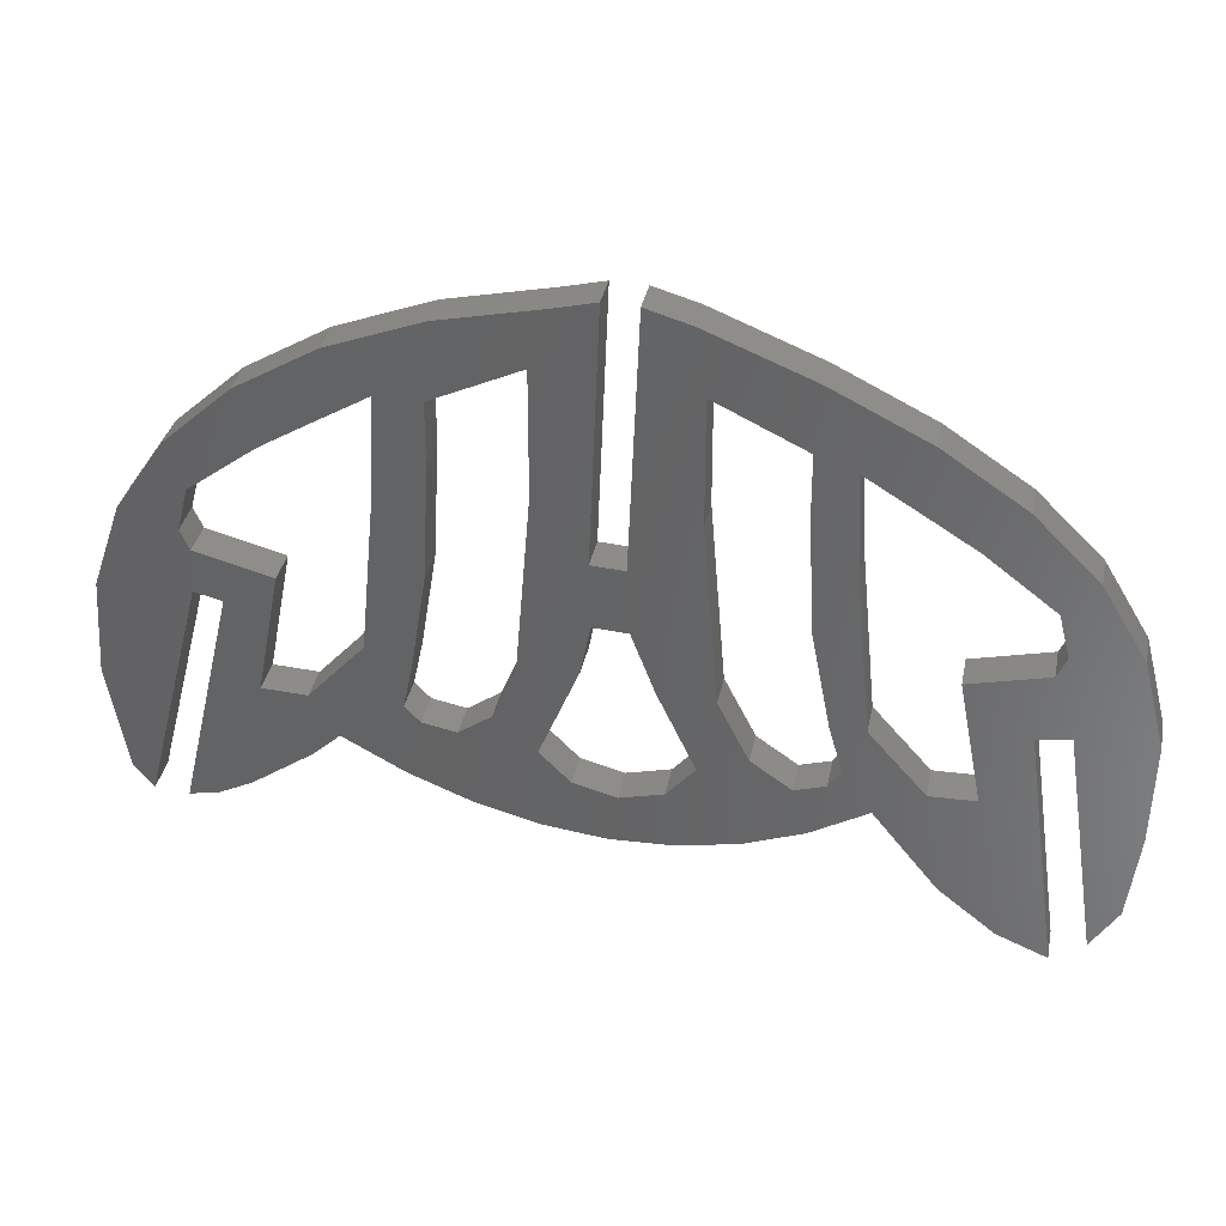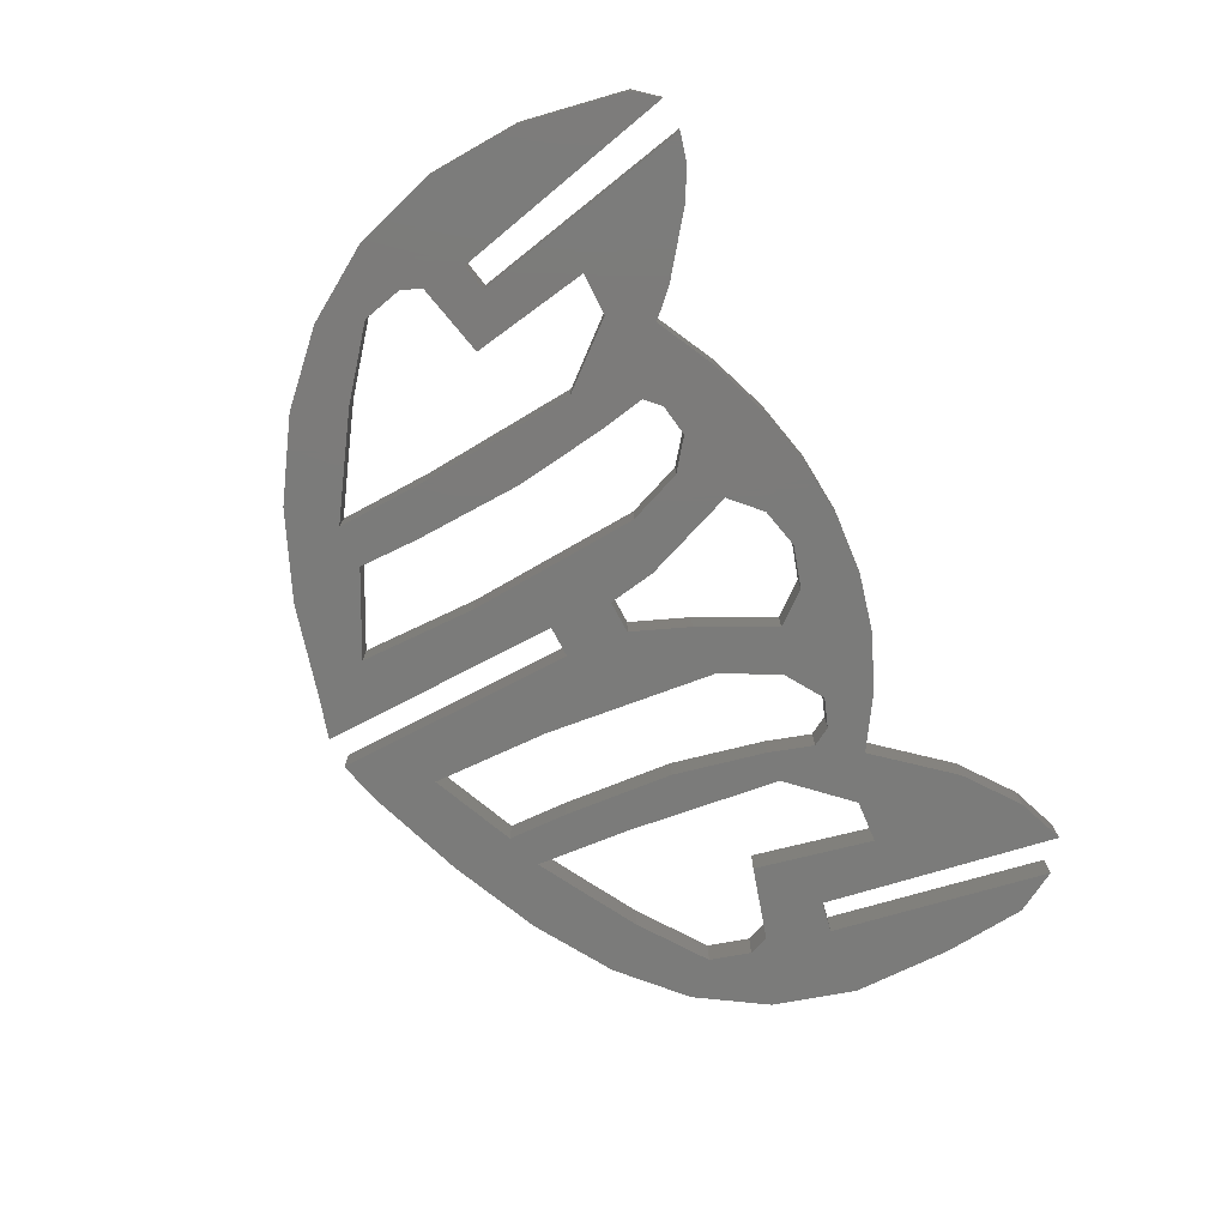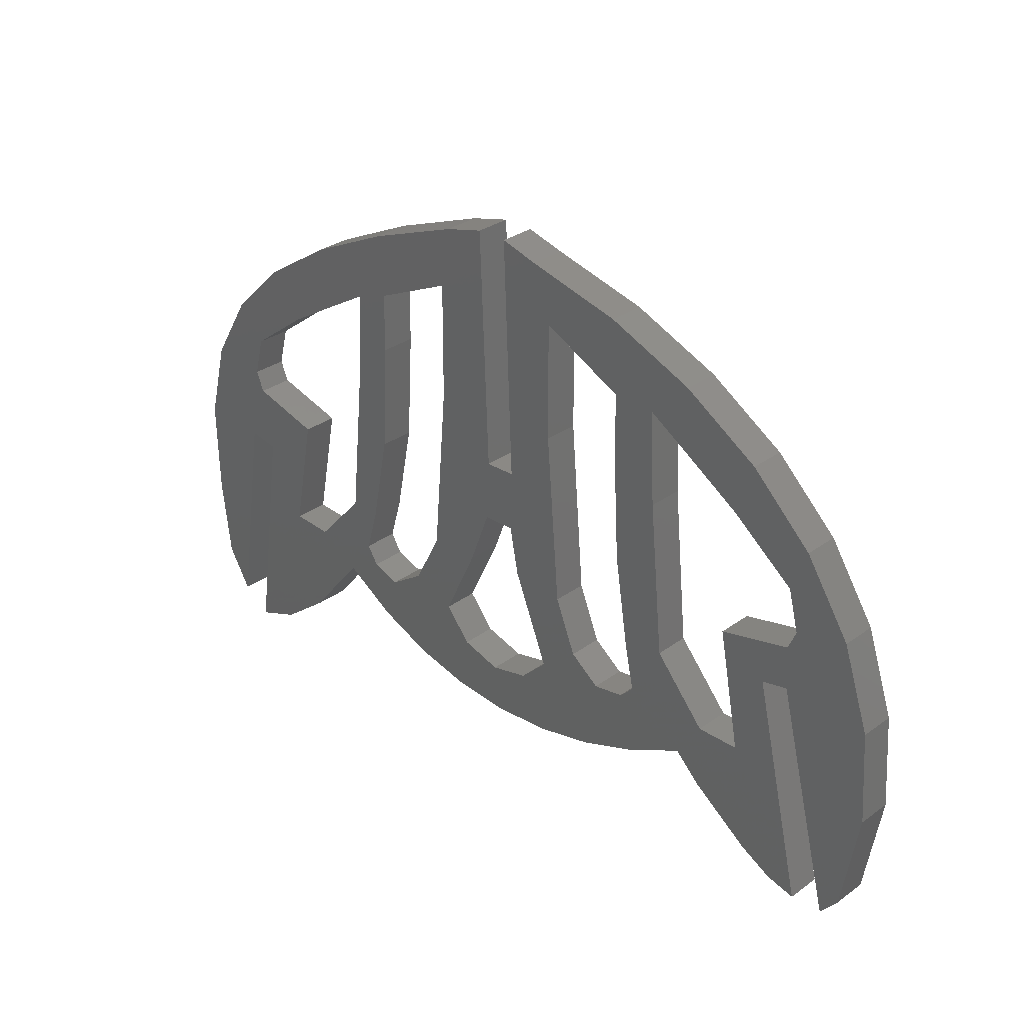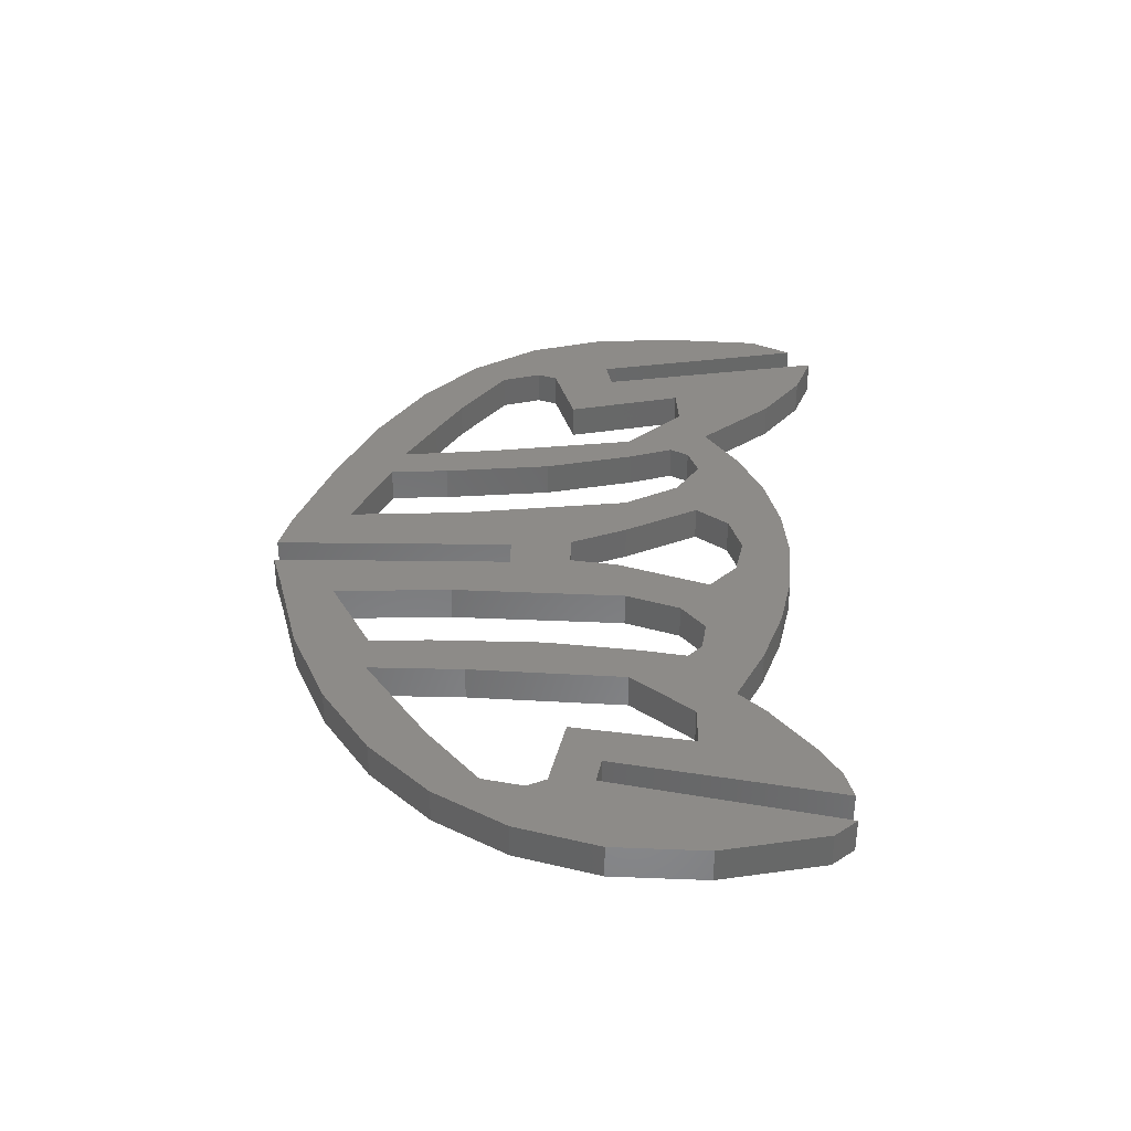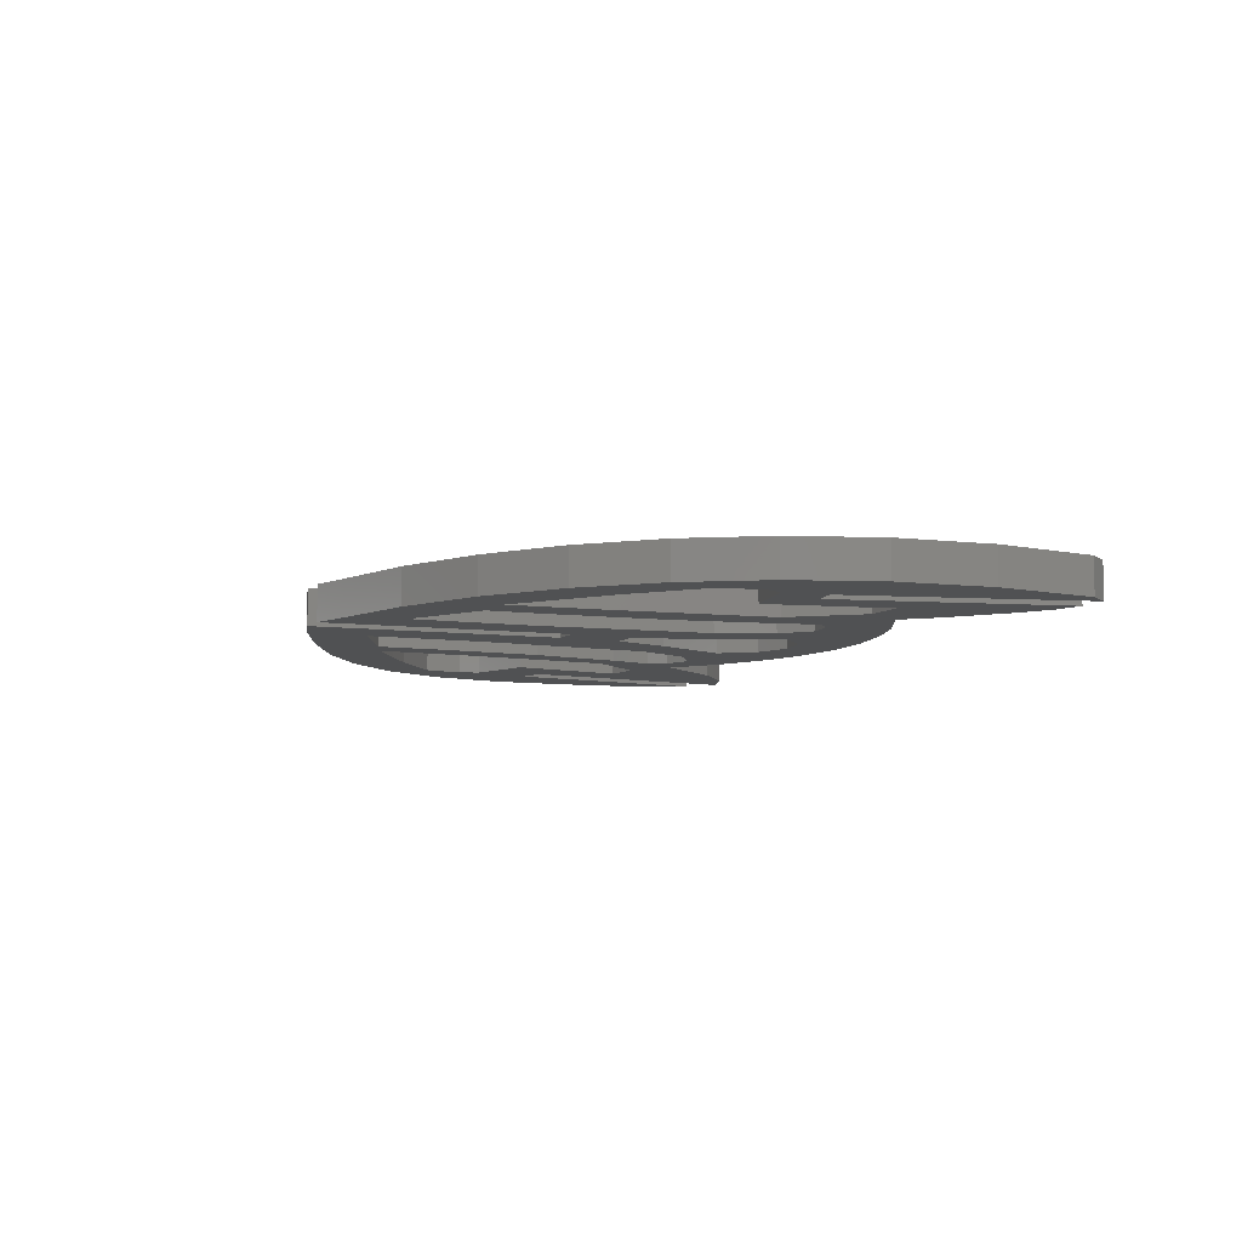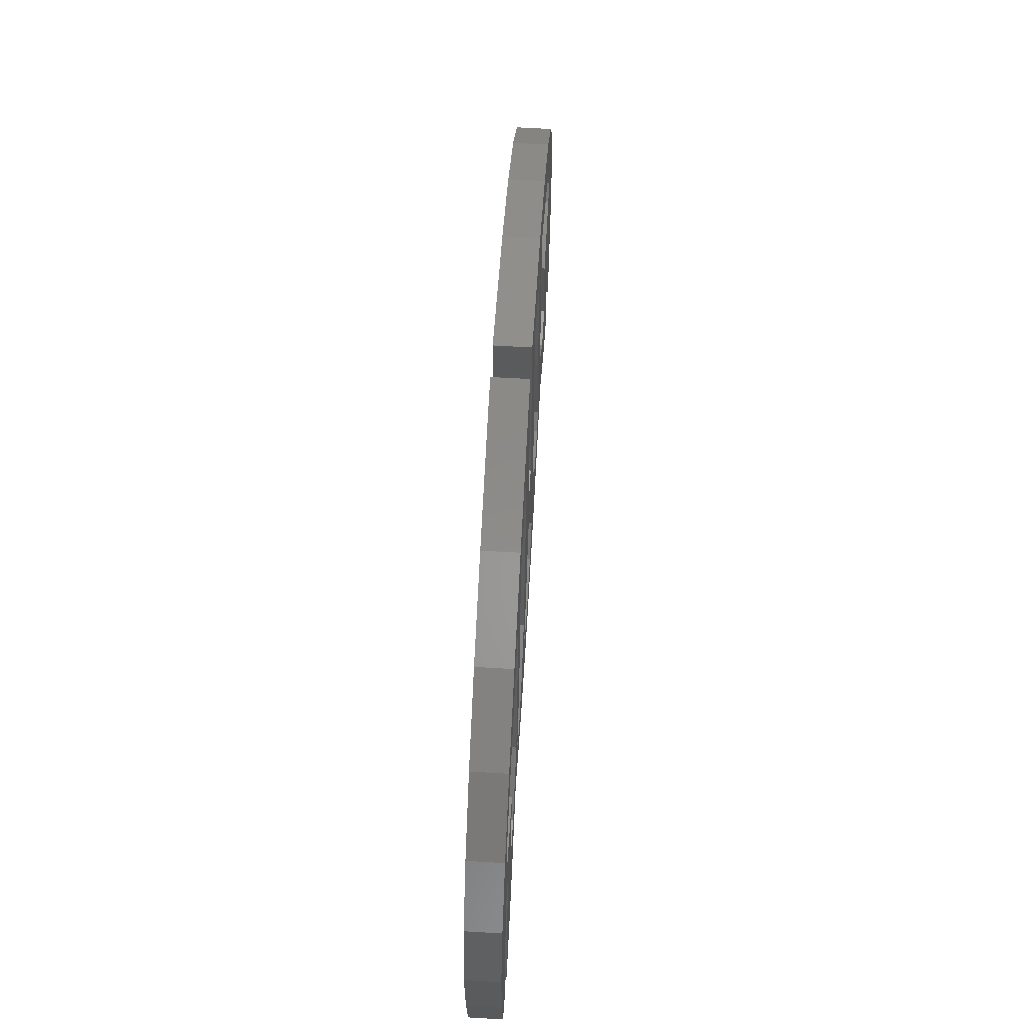
<metadata>
{"format":"stl","ext":"stl","renderer":"f3d","projection":"perspective","resolution":1024,"background":"white","views":[{"elev":36.4,"azim":11.6,"up":"+Y"},{"elev":-74.4,"azim":-64.9,"up":"+Z"},{"elev":32.0,"azim":-135.2,"up":"+Y"},{"elev":34.9,"azim":-91.4,"up":"+Z"},{"elev":-6.9,"azim":-114.9,"up":"+Z"},{"elev":62.9,"azim":93.4,"up":"+Y"}]}
</metadata>
<code>
# stl→obj: 216 verts, 448 faces
v 60.2 174.7 0
v 60.2 174.7 2.95
v 60.81 182.7 0
v 60.81 182.7 2.95
v 61.64 165.6 0
v 61.64 165.6 2.95
v 63.26 189.7 0
v 67.32 195.8 0
v 68.7 192 0
v 72.77 200.8 0
v 74.27 196.2 0
v 79.4 204.8 0
v 82.81 201.5 0
v 86.98 207.8 0
v 86.48 201.5 0
v 95.31 209.7 0
v 78.17 198.7 0
v 93.63 194.7 0
v 98.62 210.5 0
v 97.76 189.6 0
v 109.5 174 0
v 102.6 179.1 0
v 107.1 178.9 0
v 100.5 189.5 0
v 101.3 210.5 0
v 104.9 209.4 0
v 105.7 204.2 0
v 113.4 206.1 0
v 112.9 200.7 0
v 121 202.3 0
v 118.4 198.2 0
v 127.5 198 0
v 124.6 194.4 0
v 132.7 193 0
v 131.1 186.6 0
v 136.3 187 0
v 132.1 179.7 0
v 138.2 179.8 0
v 72.73 174.9 0
v 76.41 174.7 0
v 78.64 171.3 0
v 84.58 178.8 0
v 81 179.9 0
v 85.87 186.8 0
v 129.5 179.2 0
v 86.43 196.3 0
v 82.44 194.9 0
v 93.85 172.2 0
v 83.68 168.5 0
v 114 167.8 0
v 99.82 168.8 0
v 118.6 170.6 0
v 70.55 182.5 0
v 68.53 164 0
v 66 163.4 0
v 71.29 165.5 0
v 83.74 174.9 0
v 76.35 169.1 0
v 88.8 166.5 0
v 93.95 165.2 0
v 109.2 165.9 0
v 104.2 164.9 0
v 99.09 164.6 0
v 96.96 210.1 0
v 132.5 158.8 0
v 126.1 162.3 0
v 123.8 164.1 0
v 116 199.6 0
v 113 195.6 0
v 87.77 173.1 0
v 90.44 175 0
v 116.5 191.5 0
v 113.5 186 0
v 74.74 185.2 0
v 71.62 186 0
v 63.22 163.6 0
v 68.26 183.1 0
v 68.5 186.8 0
v 67.77 188.5 0
v 127.2 184.1 0
v 130.4 184.9 0
v 124.1 183.3 0
v 93.69 204.9 0
v 80.49 200.1 0
v 82.36 193.3 0
v 85 173.6 0
v 97.08 180.1 0
v 92.36 179.7 0
v 97.88 184.3 0
v 121.2 167.4 0
v 105.7 172.5 0
v 112.8 171.7 0
v 96.33 169.7 0
v 105.8 194 0
v 130.4 159.6 0
v 126.1 173 0
v 125.1 178.1 0
v 130.2 190.1 0
v 122.4 172.9 0
v 116.2 174.1 0
v 117.9 178 0
v 100.7 184.1 0
v 73.74 180 0
v 128.4 160.5 0
v 120.7 196.8 0
v 138.1 171.3 0
v 137.3 164.2 0
v 135.1 160.6 0
v 103.4 169.8 0
v 115.1 178 0
v 115.3 172.6 0
v 63.26 189.7 2.95
v 68.26 183.1 2.95
v 63.22 163.6 2.95
v 85 173.6 2.95
v 93.95 165.2 2.95
v 99.09 164.6 2.95
v 68.53 164 2.95
v 70.55 182.5 2.95
v 66 163.4 2.95
v 71.29 165.5 2.95
v 72.73 174.9 2.95
v 73.74 180 2.95
v 87.77 173.1 2.95
v 104.2 164.9 2.95
v 76.41 174.7 2.95
v 76.35 169.1 2.95
v 78.64 171.3 2.95
v 83.74 174.9 2.95
v 84.58 178.8 2.95
v 81 179.9 2.95
v 93.63 194.7 2.95
v 97.08 180.1 2.95
v 97.88 184.3 2.95
v 93.85 172.2 2.95
v 92.36 179.7 2.95
v 100.7 184.1 2.95
v 97.76 189.6 2.95
v 107.1 178.9 2.95
v 100.5 189.5 2.95
v 123.8 164.1 2.95
v 118.6 170.6 2.95
v 121.2 167.4 2.95
v 126.1 162.3 2.95
v 128.4 160.5 2.95
v 130.4 159.6 2.95
v 132.5 158.8 2.95
v 126.1 173 2.95
v 85.87 186.8 2.95
v 109.5 174 2.95
v 102.6 179.1 2.95
v 137.3 164.2 2.95
v 132.1 179.7 2.95
v 135.1 160.6 2.95
v 138.1 171.3 2.95
v 138.2 179.8 2.95
v 96.33 169.7 2.95
v 88.8 166.5 2.95
v 83.68 168.5 2.95
v 93.69 204.9 2.95
v 86.43 196.3 2.95
v 86.48 201.5 2.95
v 82.44 194.9 2.95
v 71.62 186 2.95
v 68.5 186.8 2.95
v 112.9 200.7 2.95
v 113 195.6 2.95
v 116 199.6 2.95
v 67.77 188.5 2.95
v 68.7 192 2.95
v 82.81 201.5 2.95
v 96.96 210.1 2.95
v 95.31 209.7 2.95
v 74.27 196.2 2.95
v 78.17 198.7 2.95
v 86.98 207.8 2.95
v 72.77 200.8 2.95
v 79.4 204.8 2.95
v 67.32 195.8 2.95
v 124.1 183.3 2.95
v 129.5 179.2 2.95
v 98.62 210.5 2.95
v 80.49 200.1 2.95
v 105.7 172.5 2.95
v 74.74 185.2 2.95
v 105.8 194 2.95
v 90.44 175 2.95
v 82.36 193.3 2.95
v 131.1 186.6 2.95
v 130.4 184.9 2.95
v 136.3 187 2.95
v 118.4 198.2 2.95
v 121 202.3 2.95
v 103.4 169.8 2.95
v 114 167.8 2.95
v 109.2 165.9 2.95
v 116.5 191.5 2.95
v 99.82 168.8 2.95
v 115.3 172.6 2.95
v 112.8 171.7 2.95
v 104.9 209.4 2.95
v 105.7 204.2 2.95
v 113.4 206.1 2.95
v 113.5 186 2.95
v 125.1 178.1 2.95
v 117.9 178 2.95
v 115.1 178 2.95
v 116.2 174.1 2.95
v 130.2 190.1 2.95
v 124.6 194.4 2.95
v 132.7 193 2.95
v 127.5 198 2.95
v 120.7 196.8 2.95
v 127.2 184.1 2.95
v 122.4 172.9 2.95
v 101.3 210.5 2.95
f 1 2 3
f 3 2 4
f 1 5 2
f 2 5 6
f 1 3 5
f 5 3 7
f 5 7 8
f 9 8 10
f 11 10 12
f 13 12 14
f 15 14 16
f 11 12 17
f 18 19 20
f 21 22 23
f 24 25 26
f 27 26 28
f 29 28 30
f 31 30 32
f 33 32 34
f 35 34 36
f 37 36 38
f 39 40 41
f 42 43 44
f 45 36 37
f 46 47 15
f 41 48 49
f 50 51 52
f 53 54 55
f 53 56 54
f 40 57 41
f 39 41 58
f 49 50 59
f 39 58 56
f 60 61 62
f 53 39 56
f 60 62 63
f 15 16 64
f 49 51 50
f 59 61 60
f 65 66 67
f 29 68 69
f 48 70 71
f 69 72 73
f 74 53 75
f 76 5 77
f 78 5 79
f 5 8 79
f 75 77 78
f 5 78 77
f 77 75 53
f 80 81 45
f 82 80 45
f 35 36 81
f 15 64 83
f 9 10 11
f 13 14 47
f 84 12 13
f 17 12 84
f 48 41 70
f 85 44 43
f 79 8 9
f 42 40 43
f 70 41 86
f 87 88 89
f 44 85 46
f 83 19 18
f 64 19 83
f 47 14 15
f 46 85 47
f 72 69 68
f 57 40 42
f 88 87 71
f 65 90 52
f 22 21 91
f 86 41 57
f 91 92 52
f 65 67 90
f 51 49 93
f 48 71 87
f 20 24 89
f 24 26 27
f 94 24 27
f 65 95 66
f 18 89 88
f 92 91 21
f 65 96 97
f 33 34 98
f 65 52 96
f 99 100 101
f 18 20 89
f 23 22 102
f 101 73 72
f 23 102 24
f 68 29 30
f 68 30 31
f 102 89 24
f 23 24 94
f 53 74 103
f 53 103 39
f 65 97 45
f 92 99 52
f 95 104 66
f 98 34 35
f 105 32 33
f 31 32 105
f 37 38 106
f 37 106 107
f 37 107 108
f 91 52 109
f 110 101 100
f 61 59 50
f 93 49 48
f 96 52 99
f 99 92 111
f 99 111 100
f 82 45 97
f 109 52 51
f 101 110 73
f 81 36 45
f 27 28 29
f 3 4 7
f 7 4 112
f 4 2 6
f 113 4 114
f 114 4 6
f 115 116 117
f 118 119 120
f 121 119 118
f 122 119 121
f 122 123 119
f 124 117 125
f 126 127 128
f 126 122 127
f 129 130 131
f 132 133 134
f 135 133 136
f 137 138 134
f 139 140 138
f 124 115 117
f 141 142 143
f 144 142 141
f 145 142 144
f 146 142 145
f 147 142 146
f 148 142 147
f 130 149 131
f 150 139 151
f 152 153 154
f 155 153 152
f 156 153 155
f 157 124 125
f 115 158 116
f 129 159 158
f 138 160 132
f 161 162 163
f 164 165 4
f 166 167 168
f 131 126 159
f 169 170 4
f 171 172 173
f 174 175 176
f 177 4 178
f 179 4 177
f 112 4 179
f 180 181 153
f 171 182 172
f 178 170 176
f 178 4 170
f 170 174 176
f 176 175 173
f 175 183 173
f 183 171 173
f 151 184 150
f 159 126 128
f 123 185 119
f 127 122 121
f 139 186 140
f 165 169 4
f 187 157 135
f 149 161 188
f 180 153 156
f 131 159 129
f 189 190 191
f 163 188 161
f 171 162 182
f 168 192 193
f 184 194 195
f 139 138 137
f 135 136 187
f 132 136 133
f 196 157 125
f 139 137 151
f 197 168 167
f 142 184 195
f 187 124 157
f 195 194 196
f 196 198 157
f 199 200 142
f 160 182 162
f 201 202 203
f 150 184 200
f 203 166 193
f 167 204 197
f 205 148 181
f 129 158 115
f 206 207 142
f 207 208 142
f 208 199 142
f 142 200 184
f 194 198 196
f 209 189 191
f 210 209 211
f 138 182 160
f 193 192 212
f 213 210 212
f 212 210 211
f 211 209 191
f 192 213 212
f 180 205 181
f 132 134 138
f 191 190 156
f 190 214 156
f 206 204 207
f 214 180 156
f 206 197 204
f 181 148 147
f 215 142 148
f 215 206 142
f 185 164 4
f 171 163 162
f 113 185 4
f 119 185 113
f 216 202 201
f 202 166 203
f 166 168 193
f 216 186 202
f 216 140 186
f 188 131 149
f 5 76 6
f 6 76 114
f 114 76 77
f 113 114 77
f 113 77 53
f 119 113 53
f 55 120 53
f 53 120 119
f 120 55 54
f 118 120 54
f 118 54 56
f 121 118 56
f 121 56 58
f 127 121 58
f 127 58 41
f 128 127 41
f 128 41 49
f 159 128 49
f 159 49 59
f 158 159 59
f 158 59 60
f 116 158 60
f 116 60 63
f 117 116 63
f 117 63 62
f 125 117 62
f 125 62 61
f 196 125 61
f 196 61 50
f 195 196 50
f 195 50 52
f 142 195 52
f 52 90 142
f 142 90 143
f 90 67 143
f 143 67 141
f 141 67 66
f 144 141 66
f 144 66 104
f 145 144 104
f 145 104 95
f 146 145 95
f 146 95 65
f 147 146 65
f 65 45 181
f 147 65 181
f 181 45 37
f 153 181 37
f 37 108 153
f 153 108 154
f 154 108 107
f 152 154 107
f 152 107 106
f 155 152 106
f 155 106 38
f 156 155 38
f 38 36 191
f 156 38 191
f 36 34 211
f 191 36 211
f 32 212 34
f 34 212 211
f 30 193 32
f 32 193 212
f 28 203 30
f 30 203 193
f 26 201 28
f 28 201 203
f 25 216 26
f 26 216 201
f 24 140 25
f 25 140 216
f 20 138 24
f 24 138 140
f 138 20 19
f 182 138 19
f 64 172 19
f 19 172 182
f 16 173 64
f 64 173 172
f 14 176 16
f 16 176 173
f 12 178 14
f 14 178 176
f 10 177 12
f 12 177 178
f 8 179 10
f 10 179 177
f 7 112 8
f 8 112 179
f 78 79 169
f 165 78 169
f 169 79 9
f 170 169 9
f 170 9 11
f 174 170 11
f 174 11 17
f 175 174 17
f 175 17 84
f 183 175 84
f 183 84 13
f 171 183 13
f 47 163 13
f 13 163 171
f 85 188 47
f 47 188 163
f 43 131 85
f 85 131 188
f 40 126 43
f 43 126 131
f 39 122 40
f 40 122 126
f 122 39 103
f 123 122 103
f 123 103 74
f 185 123 74
f 75 164 74
f 74 164 185
f 78 165 75
f 75 165 164
f 129 57 42
f 130 129 42
f 130 42 44
f 149 130 44
f 149 44 46
f 161 149 46
f 161 46 15
f 162 161 15
f 162 15 83
f 160 162 83
f 18 132 83
f 83 132 160
f 88 136 18
f 18 136 132
f 71 187 88
f 88 187 136
f 70 124 71
f 71 124 187
f 86 115 70
f 70 115 124
f 86 57 129
f 115 86 129
f 93 48 135
f 157 93 135
f 135 48 87
f 133 135 87
f 133 87 89
f 134 133 89
f 134 89 102
f 137 134 102
f 102 22 137
f 137 22 151
f 22 91 151
f 151 91 184
f 109 194 91
f 91 194 184
f 51 198 109
f 109 198 194
f 93 157 51
f 51 157 198
f 94 27 202
f 186 94 202
f 202 27 29
f 166 202 29
f 29 69 166
f 166 69 167
f 69 73 167
f 167 73 204
f 73 110 204
f 204 110 207
f 110 100 207
f 207 100 208
f 111 199 100
f 100 199 208
f 92 200 111
f 111 200 199
f 21 150 92
f 92 150 200
f 21 23 139
f 150 21 139
f 23 94 186
f 139 23 186
f 72 68 168
f 197 72 168
f 168 68 31
f 192 168 31
f 192 31 105
f 213 192 105
f 213 105 33
f 210 213 33
f 210 33 98
f 209 210 98
f 98 35 209
f 209 35 189
f 81 190 35
f 35 190 189
f 80 214 81
f 81 214 190
f 82 180 80
f 80 180 214
f 82 97 180
f 180 97 205
f 97 96 205
f 205 96 148
f 99 215 96
f 96 215 148
f 99 101 206
f 215 99 206
f 101 72 197
f 206 101 197

</code>
